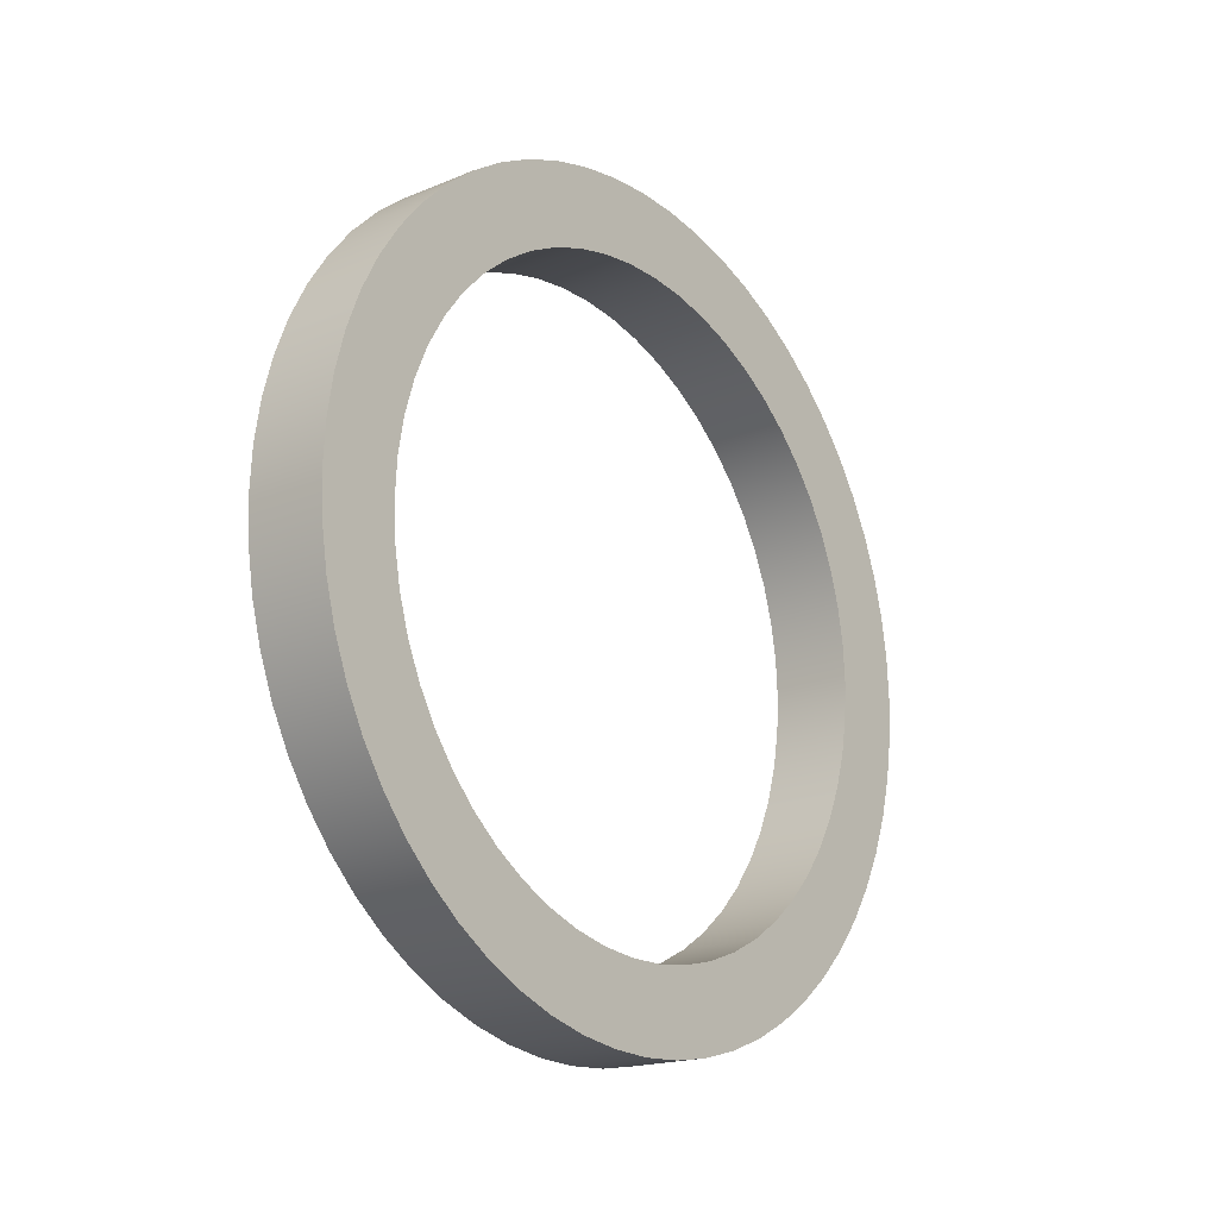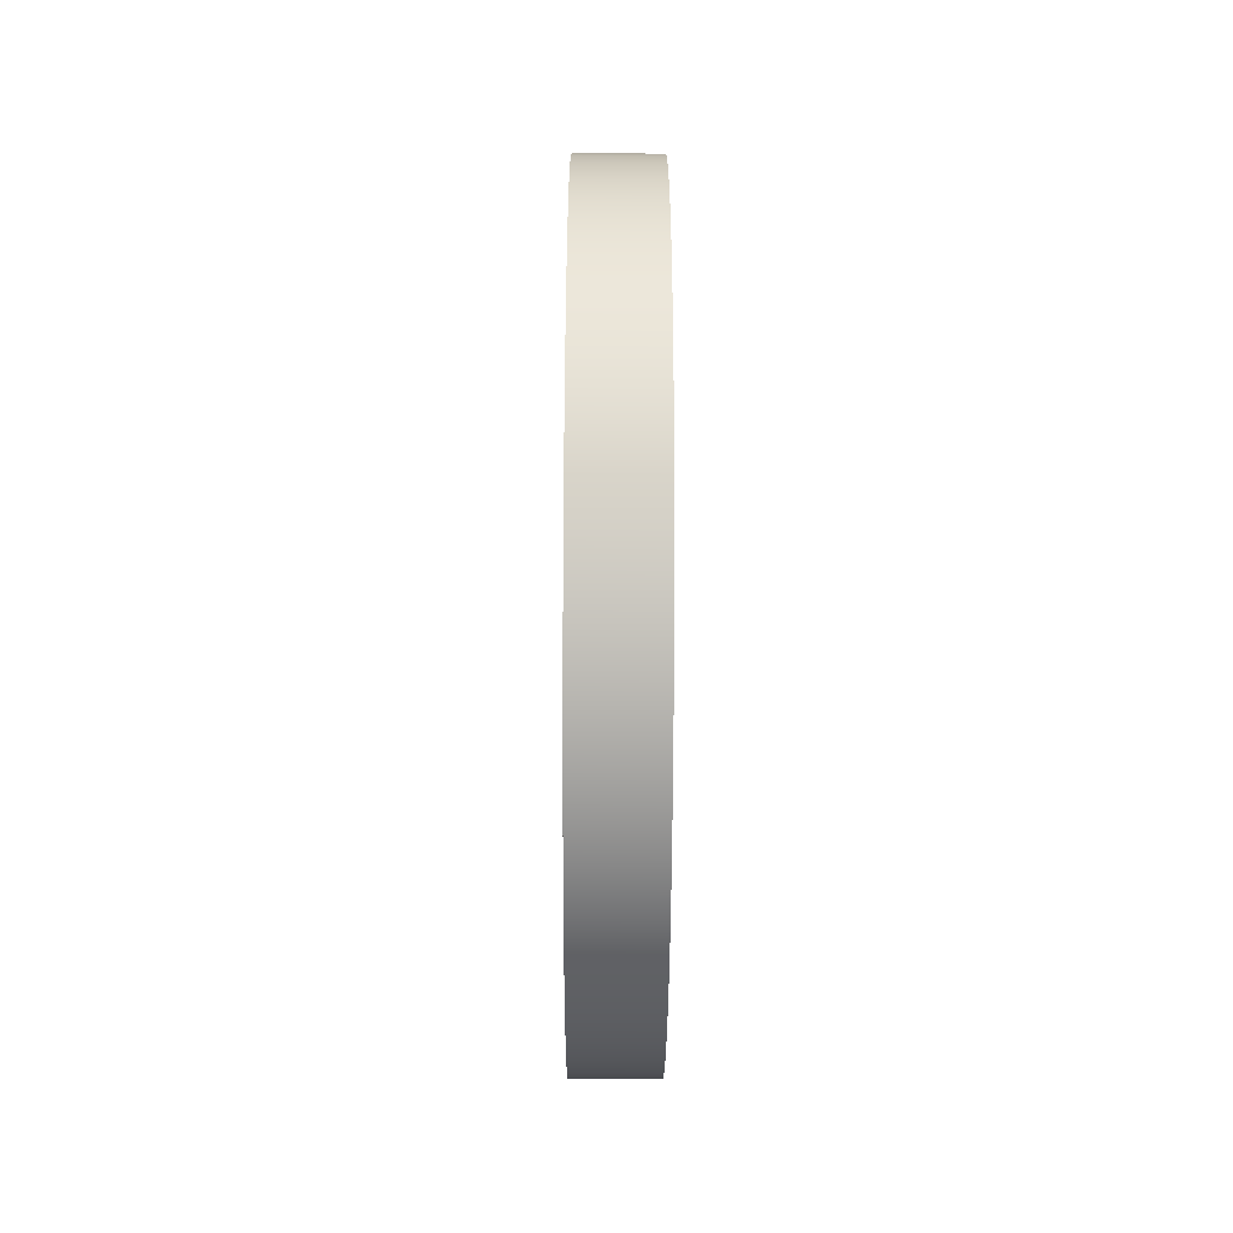
<metadata>
{"format":"obj","ext":"obj","renderer":"f3d","projection":"perspective","resolution":1024,"background":"white","views":[{"elev":-18.4,"azim":-141.5,"up":"+Y"},{"elev":-44.1,"azim":-0.3,"up":"+Y"}]}
</metadata>
<code>
v 0.1587 -7.777e-17 0.635
v 0.1587 -0.07372 0.6307
v 0.1587 -0.1464 0.6179
v 0.1587 -0.2172 0.5967
v 0.1587 -0.285 0.5675
v 0.1587 -0.3489 0.5305
v 0.1587 -0.4082 0.4864
v 0.1587 -0.4619 0.4358
v 0.1587 -0.5093 0.3792
v 0.1587 -0.5499 0.3175
v 0.1587 -0.5831 0.2515
v 0.1587 -0.6083 0.1821
v 0.1587 -0.6254 0.1103
v 0.1587 -0.6339 0.03692
v 0.1587 -0.6339 -0.03692
v 0.1587 -0.6254 -0.1103
v 0.1587 -0.6083 -0.1821
v 0.1587 -0.5831 -0.2515
v 0.1587 -0.5499 -0.3175
v 0.1587 -0.5093 -0.3792
v 0.1587 -0.4619 -0.4358
v 0.1587 -0.4082 -0.4864
v 0.1587 -0.3489 -0.5305
v 0.1587 -0.285 -0.5675
v 0.1587 -0.2172 -0.5967
v 0.1587 -0.1464 -0.6179
v 0.1587 -0.07372 -0.6307
v 0.1587 0 -0.635
v 0.1587 0.07372 -0.6307
v 0.1587 0.1464 -0.6179
v 0.1587 0.2172 -0.5967
v 0.1587 0.285 -0.5675
v 0.1587 0.3489 -0.5305
v 0.1587 0.4082 -0.4864
v 0.1587 0.4619 -0.4358
v 0.1587 0.5093 -0.3792
v 0.1587 0.5499 -0.3175
v 0.1587 0.5831 -0.2515
v 0.1587 0.6083 -0.1821
v 0.1587 0.6254 -0.1103
v 0.1587 0.6339 -0.03692
v 0.1587 0.6339 0.03692
v 0.1587 0.6254 0.1103
v 0.1587 0.6083 0.1821
v 0.1587 0.5831 0.2515
v 0.1587 0.5499 0.3175
v 0.1587 0.5093 0.3792
v 0.1587 0.4619 0.4358
v 0.1587 0.4082 0.4864
v 0.1587 0.3489 0.5305
v 0.1587 0.285 0.5675
v 0.1587 0.2172 0.5967
v 0.1587 0.1464 0.6179
v 0.1587 0.07372 0.6307
v 0 -7.777e-17 0.635
v 0 0.07372 0.6307
v 0 0.1464 0.6179
v 0 0.2172 0.5967
v 0 0.285 0.5675
v 0 0.3489 0.5305
v 0 0.4082 0.4864
v 0 0.4619 0.4358
v 0 0.5093 0.3792
v 0 0.5499 0.3175
v 0 0.5831 0.2515
v 0 0.6083 0.1821
v 0 0.6254 0.1103
v 0 0.6339 0.03692
v 0 0.6339 -0.03692
v 0 0.6254 -0.1103
v 0 0.6083 -0.1821
v 0 0.5831 -0.2515
v 0 0.5499 -0.3175
v 0 0.5093 -0.3792
v 0 0.4619 -0.4358
v 0 0.4082 -0.4864
v 0 0.3489 -0.5305
v 0 0.285 -0.5675
v 0 0.2172 -0.5967
v 0 0.1464 -0.6179
v 0 0.07372 -0.6307
v 0 0 -0.635
v 0 -0.07372 -0.6307
v 0 -0.1464 -0.6179
v 0 -0.2172 -0.5967
v 0 -0.285 -0.5675
v 0 -0.3489 -0.5305
v 0 -0.4082 -0.4864
v 0 -0.4619 -0.4358
v 0 -0.5093 -0.3792
v 0 -0.5499 -0.3175
v 0 -0.5831 -0.2515
v 0 -0.6083 -0.1821
v 0 -0.6254 -0.1103
v 0 -0.6339 -0.03692
v 0 -0.6339 0.03692
v 0 -0.6254 0.1103
v 0 -0.6083 0.1821
v 0 -0.5831 0.2515
v 0 -0.5499 0.3175
v 0 -0.5093 0.3792
v 0 -0.4619 0.4358
v 0 -0.4082 0.4864
v 0 -0.3489 0.5305
v 0 -0.285 0.5675
v 0 -0.2172 0.5967
v 0 -0.1464 0.6179
v 0 -0.07372 0.6307
v 0.1587 -7.777e-17 0.635
v 0 -7.777e-17 0.635
v 0.1587 -9.721e-17 0.7937
v 0.1587 0.08297 0.7894
v 0.1587 0.165 0.7764
v 0.1587 0.2453 0.7549
v 0.1587 0.3228 0.7251
v 0.1587 0.3969 0.6874
v 0.1587 0.4666 0.6422
v 0.1587 0.5311 0.5899
v 0.1587 0.5899 0.5311
v 0.1587 0.6422 0.4666
v 0.1587 0.6874 0.3969
v 0.1587 0.7251 0.3228
v 0.1587 0.7549 0.2453
v 0.1587 0.7764 0.165
v 0.1587 0.7894 0.08297
v 0.1587 0.7937 -4.86e-17
v 0.1587 0.7894 -0.08297
v 0.1587 0.7764 -0.165
v 0.1587 0.7549 -0.2453
v 0.1587 0.7251 -0.3228
v 0.1587 0.6874 -0.3969
v 0.1587 0.6422 -0.4666
v 0.1587 0.5899 -0.5311
v 0.1587 0.5311 -0.5899
v 0.1587 0.4666 -0.6422
v 0.1587 0.3969 -0.6874
v 0.1587 0.3228 -0.7251
v 0.1587 0.2453 -0.7549
v 0.1587 0.165 -0.7764
v 0.1587 0.08297 -0.7894
v 0.1587 0 -0.7937
v 0.1587 -0.08297 -0.7894
v 0.1587 -0.165 -0.7764
v 0.1587 -0.2453 -0.7549
v 0.1587 -0.3228 -0.7251
v 0.1587 -0.3969 -0.6874
v 0.1587 -0.4666 -0.6422
v 0.1587 -0.5311 -0.5899
v 0.1587 -0.5899 -0.5311
v 0.1587 -0.6422 -0.4666
v 0.1587 -0.6874 -0.3969
v 0.1587 -0.7251 -0.3228
v 0.1587 -0.7549 -0.2453
v 0.1587 -0.7764 -0.165
v 0.1587 -0.7894 -0.08297
v 0.1587 -0.7937 -4.86e-17
v 0.1587 -0.7894 0.08297
v 0.1587 -0.7764 0.165
v 0.1587 -0.7549 0.2453
v 0.1587 -0.7251 0.3228
v 0.1587 -0.6874 0.3969
v 0.1587 -0.6422 0.4666
v 0.1587 -0.5899 0.5311
v 0.1587 -0.5311 0.5899
v 0.1587 -0.4666 0.6422
v 0.1587 -0.3969 0.6874
v 0.1587 -0.3228 0.7251
v 0.1587 -0.2453 0.7549
v 0.1587 -0.165 0.7764
v 0.1587 -0.08297 0.7894
v 0 -9.721e-17 0.7937
v 0 -0.08297 0.7894
v 0 -0.165 0.7764
v 0 -0.2453 0.7549
v 0 -0.3228 0.7251
v 0 -0.3969 0.6874
v 0 -0.4666 0.6422
v 0 -0.5311 0.5899
v 0 -0.5899 0.5311
v 0 -0.6422 0.4666
v 0 -0.6874 0.3969
v 0 -0.7251 0.3228
v 0 -0.7549 0.2453
v 0 -0.7764 0.165
v 0 -0.7894 0.08297
v 0 -0.7937 -4.86e-17
v 0 -0.7894 -0.08297
v 0 -0.7764 -0.165
v 0 -0.7549 -0.2453
v 0 -0.7251 -0.3228
v 0 -0.6874 -0.3969
v 0 -0.6422 -0.4666
v 0 -0.5899 -0.5311
v 0 -0.5311 -0.5899
v 0 -0.4666 -0.6422
v 0 -0.3969 -0.6874
v 0 -0.3228 -0.7251
v 0 -0.2453 -0.7549
v 0 -0.165 -0.7764
v 0 -0.08297 -0.7894
v 0 0 -0.7937
v 0 0.08297 -0.7894
v 0 0.165 -0.7764
v 0 0.2453 -0.7549
v 0 0.3228 -0.7251
v 0 0.3969 -0.6874
v 0 0.4666 -0.6422
v 0 0.5311 -0.5899
v 0 0.5899 -0.5311
v 0 0.6422 -0.4666
v 0 0.6874 -0.3969
v 0 0.7251 -0.3228
v 0 0.7549 -0.2453
v 0 0.7764 -0.165
v 0 0.7894 -0.08297
v 0 0.7937 -4.86e-17
v 0 0.7894 0.08297
v 0 0.7764 0.165
v 0 0.7549 0.2453
v 0 0.7251 0.3228
v 0 0.6874 0.3969
v 0 0.6422 0.4666
v 0 0.5899 0.5311
v 0 0.5311 0.5899
v 0 0.4666 0.6422
v 0 0.3969 0.6874
v 0 0.3228 0.7251
v 0 0.2453 0.7549
v 0 0.165 0.7764
v 0 0.08297 0.7894
v 0 -9.721e-17 0.7937
v 0.1587 -9.721e-17 0.7937
v 0.1587 -7.777e-17 0.635
v 0.1587 0.07372 0.6307
v 0.1587 0.1464 0.6179
v 0.1587 0.2172 0.5967
v 0.1587 0.285 0.5675
v 0.1587 0.3489 0.5305
v 0.1587 0.4082 0.4864
v 0.1587 0.4619 0.4358
v 0.1587 0.5093 0.3792
v 0.1587 0.5499 0.3175
v 0.1587 0.5831 0.2515
v 0.1587 0.6083 0.1821
v 0.1587 0.6254 0.1103
v 0.1587 0.6339 0.03692
v 0.1587 0.6339 -0.03692
v 0.1587 0.6254 -0.1103
v 0.1587 0.6083 -0.1821
v 0.1587 0.5831 -0.2515
v 0.1587 0.5499 -0.3175
v 0.1587 0.5093 -0.3792
v 0.1587 0.4619 -0.4358
v 0.1587 0.4082 -0.4864
v 0.1587 0.3489 -0.5305
v 0.1587 0.285 -0.5675
v 0.1587 0.2172 -0.5967
v 0.1587 0.1464 -0.6179
v 0.1587 0.07372 -0.6307
v 0.1587 0 -0.635
v 0.1587 -0.07372 -0.6307
v 0.1587 -0.1464 -0.6179
v 0.1587 -0.2172 -0.5967
v 0.1587 -0.285 -0.5675
v 0.1587 -0.3489 -0.5305
v 0.1587 -0.4082 -0.4864
v 0.1587 -0.4619 -0.4358
v 0.1587 -0.5093 -0.3792
v 0.1587 -0.5499 -0.3175
v 0.1587 -0.5831 -0.2515
v 0.1587 -0.6083 -0.1821
v 0.1587 -0.6254 -0.1103
v 0.1587 -0.6339 -0.03692
v 0.1587 -0.6339 0.03692
v 0.1587 -0.6254 0.1103
v 0.1587 -0.6083 0.1821
v 0.1587 -0.5831 0.2515
v 0.1587 -0.5499 0.3175
v 0.1587 -0.5093 0.3792
v 0.1587 -0.4619 0.4358
v 0.1587 -0.4082 0.4864
v 0.1587 -0.3489 0.5305
v 0.1587 -0.285 0.5675
v 0.1587 -0.2172 0.5967
v 0.1587 -0.1464 0.6179
v 0.1587 -0.07372 0.6307
v 0.1587 -9.721e-17 0.7937
v 0.1587 -0.08297 0.7894
v 0.1587 -0.165 0.7764
v 0.1587 -0.2453 0.7549
v 0.1587 -0.3228 0.7251
v 0.1587 -0.3969 0.6874
v 0.1587 -0.4666 0.6422
v 0.1587 -0.5311 0.5899
v 0.1587 -0.5899 0.5311
v 0.1587 -0.6422 0.4666
v 0.1587 -0.6874 0.3969
v 0.1587 -0.7251 0.3228
v 0.1587 -0.7549 0.2453
v 0.1587 -0.7764 0.165
v 0.1587 -0.7894 0.08297
v 0.1587 -0.7937 -4.86e-17
v 0.1587 -0.7894 -0.08297
v 0.1587 -0.7764 -0.165
v 0.1587 -0.7549 -0.2453
v 0.1587 -0.7251 -0.3228
v 0.1587 -0.6874 -0.3969
v 0.1587 -0.6422 -0.4666
v 0.1587 -0.5899 -0.5311
v 0.1587 -0.5311 -0.5899
v 0.1587 -0.4666 -0.6422
v 0.1587 -0.3969 -0.6874
v 0.1587 -0.3228 -0.7251
v 0.1587 -0.2453 -0.7549
v 0.1587 -0.165 -0.7764
v 0.1587 -0.08297 -0.7894
v 0.1587 0 -0.7937
v 0.1587 0.08297 -0.7894
v 0.1587 0.165 -0.7764
v 0.1587 0.2453 -0.7549
v 0.1587 0.3228 -0.7251
v 0.1587 0.3969 -0.6874
v 0.1587 0.4666 -0.6422
v 0.1587 0.5311 -0.5899
v 0.1587 0.5899 -0.5311
v 0.1587 0.6422 -0.4666
v 0.1587 0.6874 -0.3969
v 0.1587 0.7251 -0.3228
v 0.1587 0.7549 -0.2453
v 0.1587 0.7764 -0.165
v 0.1587 0.7894 -0.08297
v 0.1587 0.7937 -4.86e-17
v 0.1587 0.7894 0.08297
v 0.1587 0.7764 0.165
v 0.1587 0.7549 0.2453
v 0.1587 0.7251 0.3228
v 0.1587 0.6874 0.3969
v 0.1587 0.6422 0.4666
v 0.1587 0.5899 0.5311
v 0.1587 0.5311 0.5899
v 0.1587 0.4666 0.6422
v 0.1587 0.3969 0.6874
v 0.1587 0.3228 0.7251
v 0.1587 0.2453 0.7549
v 0.1587 0.165 0.7764
v 0.1587 0.08297 0.7894
v 0 -7.777e-17 0.635
v 0 -0.07372 0.6307
v 0 -0.1464 0.6179
v 0 -0.2172 0.5967
v 0 -0.285 0.5675
v 0 -0.3489 0.5305
v 0 -0.4082 0.4864
v 0 -0.4619 0.4358
v 0 -0.5093 0.3792
v 0 -0.5499 0.3175
v 0 -0.5831 0.2515
v 0 -0.6083 0.1821
v 0 -0.6254 0.1103
v 0 -0.6339 0.03692
v 0 -0.6339 -0.03692
v 0 -0.6254 -0.1103
v 0 -0.6083 -0.1821
v 0 -0.5831 -0.2515
v 0 -0.5499 -0.3175
v 0 -0.5093 -0.3792
v 0 -0.4619 -0.4358
v 0 -0.4082 -0.4864
v 0 -0.3489 -0.5305
v 0 -0.285 -0.5675
v 0 -0.2172 -0.5967
v 0 -0.1464 -0.6179
v 0 -0.07372 -0.6307
v 0 0 -0.635
v 0 0.07372 -0.6307
v 0 0.1464 -0.6179
v 0 0.2172 -0.5967
v 0 0.285 -0.5675
v 0 0.3489 -0.5305
v 0 0.4082 -0.4864
v 0 0.4619 -0.4358
v 0 0.5093 -0.3792
v 0 0.5499 -0.3175
v 0 0.5831 -0.2515
v 0 0.6083 -0.1821
v 0 0.6254 -0.1103
v 0 0.6339 -0.03692
v 0 0.6339 0.03692
v 0 0.6254 0.1103
v 0 0.6083 0.1821
v 0 0.5831 0.2515
v 0 0.5499 0.3175
v 0 0.5093 0.3792
v 0 0.4619 0.4358
v 0 0.4082 0.4864
v 0 0.3489 0.5305
v 0 0.285 0.5675
v 0 0.2172 0.5967
v 0 0.1464 0.6179
v 0 0.07372 0.6307
v 0 -9.721e-17 0.7937
v 0 0.08297 0.7894
v 0 0.165 0.7764
v 0 0.2453 0.7549
v 0 0.3228 0.7251
v 0 0.3969 0.6874
v 0 0.4666 0.6422
v 0 0.5311 0.5899
v 0 0.5899 0.5311
v 0 0.6422 0.4666
v 0 0.6874 0.3969
v 0 0.7251 0.3228
v 0 0.7549 0.2453
v 0 0.7764 0.165
v 0 0.7894 0.08297
v 0 0.7937 -4.86e-17
v 0 0.7894 -0.08297
v 0 0.7764 -0.165
v 0 0.7549 -0.2453
v 0 0.7251 -0.3228
v 0 0.6874 -0.3969
v 0 0.6422 -0.4666
v 0 0.5899 -0.5311
v 0 0.5311 -0.5899
v 0 0.4666 -0.6422
v 0 0.3969 -0.6874
v 0 0.3228 -0.7251
v 0 0.2453 -0.7549
v 0 0.165 -0.7764
v 0 0.08297 -0.7894
v 0 0 -0.7937
v 0 -0.08297 -0.7894
v 0 -0.165 -0.7764
v 0 -0.2453 -0.7549
v 0 -0.3228 -0.7251
v 0 -0.3969 -0.6874
v 0 -0.4666 -0.6422
v 0 -0.5311 -0.5899
v 0 -0.5899 -0.5311
v 0 -0.6422 -0.4666
v 0 -0.6874 -0.3969
v 0 -0.7251 -0.3228
v 0 -0.7549 -0.2453
v 0 -0.7764 -0.165
v 0 -0.7894 -0.08297
v 0 -0.7937 -4.86e-17
v 0 -0.7894 0.08297
v 0 -0.7764 0.165
v 0 -0.7549 0.2453
v 0 -0.7251 0.3228
v 0 -0.6874 0.3969
v 0 -0.6422 0.4666
v 0 -0.5899 0.5311
v 0 -0.5311 0.5899
v 0 -0.4666 0.6422
v 0 -0.3969 0.6874
v 0 -0.3228 0.7251
v 0 -0.2453 0.7549
v 0 -0.165 0.7764
v 0 -0.08297 0.7894
g 2a7acd54-e2cc-11ea-aced-54bf646e7e1f
f 2 108 1
f 1 108 110
f 109 55 54
f 54 55 56
f 54 56 53
f 53 56 57
f 53 57 52
f 52 57 58
f 52 58 51
f 51 58 59
f 51 59 50
f 50 59 60
f 50 60 49
f 49 60 61
f 49 61 48
f 48 61 62
f 48 62 47
f 47 62 63
f 47 63 46
f 46 63 64
f 46 64 45
f 45 64 65
f 45 65 44
f 44 65 66
f 44 66 43
f 43 66 67
f 43 67 42
f 42 67 68
f 42 68 41
f 41 68 69
f 41 69 40
f 40 69 70
f 40 70 39
f 39 70 71
f 39 71 38
f 38 71 72
f 38 72 37
f 37 72 73
f 37 73 36
f 36 73 74
f 36 74 35
f 35 74 75
f 35 75 34
f 34 75 76
f 34 76 33
f 33 76 77
f 33 77 32
f 32 77 78
f 32 78 31
f 31 78 79
f 31 79 30
f 30 79 80
f 30 80 29
f 29 80 81
f 29 81 28
f 28 81 82
f 28 82 27
f 27 82 83
f 27 83 26
f 26 83 84
f 26 84 25
f 25 84 85
f 25 85 24
f 24 85 86
f 24 86 23
f 23 86 87
f 23 87 22
f 22 87 88
f 22 88 21
f 21 88 89
f 21 89 20
f 20 89 90
f 20 90 19
f 19 90 91
f 19 91 18
f 18 91 92
f 18 92 17
f 17 92 93
f 17 93 16
f 16 93 94
f 16 94 15
f 15 94 95
f 15 95 14
f 14 95 96
f 14 96 13
f 13 96 97
f 13 97 12
f 12 97 98
f 12 98 11
f 11 98 99
f 11 99 10
f 10 99 100
f 10 100 9
f 9 100 101
f 9 101 8
f 8 101 102
f 8 102 7
f 7 102 103
f 7 103 6
f 6 103 104
f 6 104 5
f 5 104 105
f 5 105 4
f 4 105 106
f 4 106 3
f 3 106 107
f 3 107 2
f 2 107 108
g 2a7b426e-e2cc-11ea-8836-54bf646e7e1f
f 112 230 111
f 111 230 231
f 232 171 170
f 170 171 172
f 170 172 169
f 169 172 173
f 169 173 168
f 168 173 174
f 168 174 167
f 167 174 175
f 167 175 166
f 166 175 176
f 166 176 165
f 165 176 177
f 165 177 164
f 164 177 178
f 164 178 163
f 163 178 179
f 163 179 162
f 162 179 180
f 162 180 161
f 161 180 181
f 161 181 160
f 160 181 182
f 160 182 159
f 159 182 183
f 159 183 158
f 158 183 184
f 158 184 157
f 157 184 185
f 157 185 156
f 156 185 186
f 156 186 155
f 155 186 187
f 155 187 154
f 154 187 188
f 154 188 153
f 153 188 189
f 153 189 152
f 152 189 190
f 152 190 151
f 151 190 191
f 151 191 150
f 150 191 192
f 150 192 149
f 149 192 193
f 149 193 148
f 148 193 194
f 148 194 147
f 147 194 195
f 147 195 146
f 146 195 196
f 146 196 145
f 145 196 197
f 145 197 144
f 144 197 198
f 144 198 143
f 143 198 199
f 143 199 142
f 142 199 200
f 142 200 141
f 141 200 201
f 141 201 140
f 140 201 202
f 140 202 139
f 139 202 203
f 139 203 138
f 138 203 204
f 138 204 137
f 137 204 205
f 137 205 136
f 136 205 206
f 136 206 135
f 135 206 207
f 135 207 134
f 134 207 208
f 134 208 133
f 133 208 209
f 133 209 132
f 132 209 210
f 132 210 131
f 131 210 211
f 131 211 130
f 130 211 212
f 130 212 129
f 129 212 213
f 129 213 128
f 128 213 214
f 128 214 127
f 127 214 215
f 127 215 126
f 126 215 216
f 126 216 125
f 125 216 217
f 125 217 124
f 124 217 218
f 124 218 123
f 123 218 219
f 123 219 122
f 122 219 220
f 122 220 121
f 121 220 221
f 121 221 120
f 120 221 222
f 120 222 119
f 119 222 223
f 119 223 118
f 118 223 224
f 118 224 117
f 117 224 225
f 117 225 116
f 116 225 226
f 116 226 115
f 115 226 227
f 115 227 114
f 114 227 228
f 114 228 113
f 113 228 229
f 113 229 112
f 112 229 230
g 2a7b9038-e2cc-11ea-a50b-54bf646e7e1f
f 234 346 233
f 233 346 287
f 233 287 288
f 346 234 345
f 345 234 235
f 345 235 344
f 344 235 236
f 344 236 343
f 343 236 237
f 343 237 342
f 342 237 238
f 342 238 341
f 341 238 239
f 341 239 340
f 340 239 240
f 340 240 339
f 339 240 241
f 339 241 338
f 338 241 242
f 338 242 337
f 337 242 336
f 336 242 243
f 336 243 335
f 335 243 244
f 335 244 334
f 334 244 245
f 334 245 333
f 333 245 246
f 333 246 332
f 332 246 247
f 332 247 331
f 331 247 248
f 331 248 330
f 330 248 249
f 330 249 329
f 329 249 250
f 329 250 328
f 328 250 251
f 328 251 327
f 327 251 326
f 326 251 252
f 326 252 325
f 325 252 253
f 325 253 324
f 324 253 254
f 324 254 323
f 323 254 255
f 323 255 322
f 322 255 256
f 322 256 321
f 321 256 257
f 321 257 320
f 320 257 258
f 320 258 319
f 319 258 259
f 319 259 318
f 318 259 260
f 318 260 317
f 317 260 316
f 316 260 261
f 316 261 315
f 315 261 262
f 315 262 314
f 314 262 263
f 314 263 313
f 313 263 264
f 313 264 312
f 312 264 265
f 312 265 311
f 311 265 266
f 311 266 310
f 310 266 267
f 310 267 309
f 309 267 268
f 309 268 308
f 308 268 269
f 308 269 307
f 307 269 306
f 306 269 270
f 306 270 305
f 305 270 271
f 305 271 304
f 304 271 272
f 304 272 303
f 303 272 273
f 303 273 302
f 302 273 274
f 302 274 301
f 301 274 275
f 301 275 300
f 300 275 276
f 300 276 299
f 299 276 277
f 299 277 298
f 298 277 278
f 298 278 297
f 297 278 296
f 296 278 279
f 296 279 295
f 295 279 280
f 295 280 294
f 294 280 281
f 294 281 293
f 293 281 282
f 293 282 292
f 292 282 283
f 292 283 291
f 291 283 284
f 291 284 290
f 290 284 285
f 290 285 289
f 289 285 286
f 289 286 288
f 288 286 233
g 2a7c055c-e2cc-11ea-a99f-54bf646e7e1f
f 348 460 347
f 347 460 401
f 347 401 402
f 460 348 459
f 459 348 349
f 459 349 458
f 458 349 350
f 458 350 457
f 457 350 351
f 457 351 456
f 456 351 352
f 456 352 455
f 455 352 353
f 455 353 454
f 454 353 354
f 454 354 453
f 453 354 355
f 453 355 452
f 452 355 356
f 452 356 451
f 451 356 450
f 450 356 357
f 450 357 449
f 449 357 358
f 449 358 448
f 448 358 359
f 448 359 447
f 447 359 360
f 447 360 446
f 446 360 361
f 446 361 445
f 445 361 362
f 445 362 444
f 444 362 363
f 444 363 443
f 443 363 364
f 443 364 442
f 442 364 365
f 442 365 441
f 441 365 440
f 440 365 366
f 440 366 439
f 439 366 367
f 439 367 438
f 438 367 368
f 438 368 437
f 437 368 369
f 437 369 436
f 436 369 370
f 436 370 435
f 435 370 371
f 435 371 434
f 434 371 372
f 434 372 433
f 433 372 373
f 433 373 432
f 432 373 374
f 432 374 431
f 431 374 430
f 430 374 375
f 430 375 429
f 429 375 376
f 429 376 428
f 428 376 377
f 428 377 427
f 427 377 378
f 427 378 426
f 426 378 379
f 426 379 425
f 425 379 380
f 425 380 424
f 424 380 381
f 424 381 423
f 423 381 382
f 423 382 422
f 422 382 383
f 422 383 421
f 421 383 420
f 420 383 384
f 420 384 419
f 419 384 385
f 419 385 418
f 418 385 386
f 418 386 417
f 417 386 387
f 417 387 416
f 416 387 388
f 416 388 415
f 415 388 389
f 415 389 414
f 414 389 390
f 414 390 413
f 413 390 391
f 413 391 412
f 412 391 392
f 412 392 411
f 411 392 410
f 410 392 393
f 410 393 409
f 409 393 394
f 409 394 408
f 408 394 395
f 408 395 407
f 407 395 396
f 407 396 406
f 406 396 397
f 406 397 405
f 405 397 398
f 405 398 404
f 404 398 399
f 404 399 403
f 403 399 400
f 403 400 402
f 402 400 347

</code>
